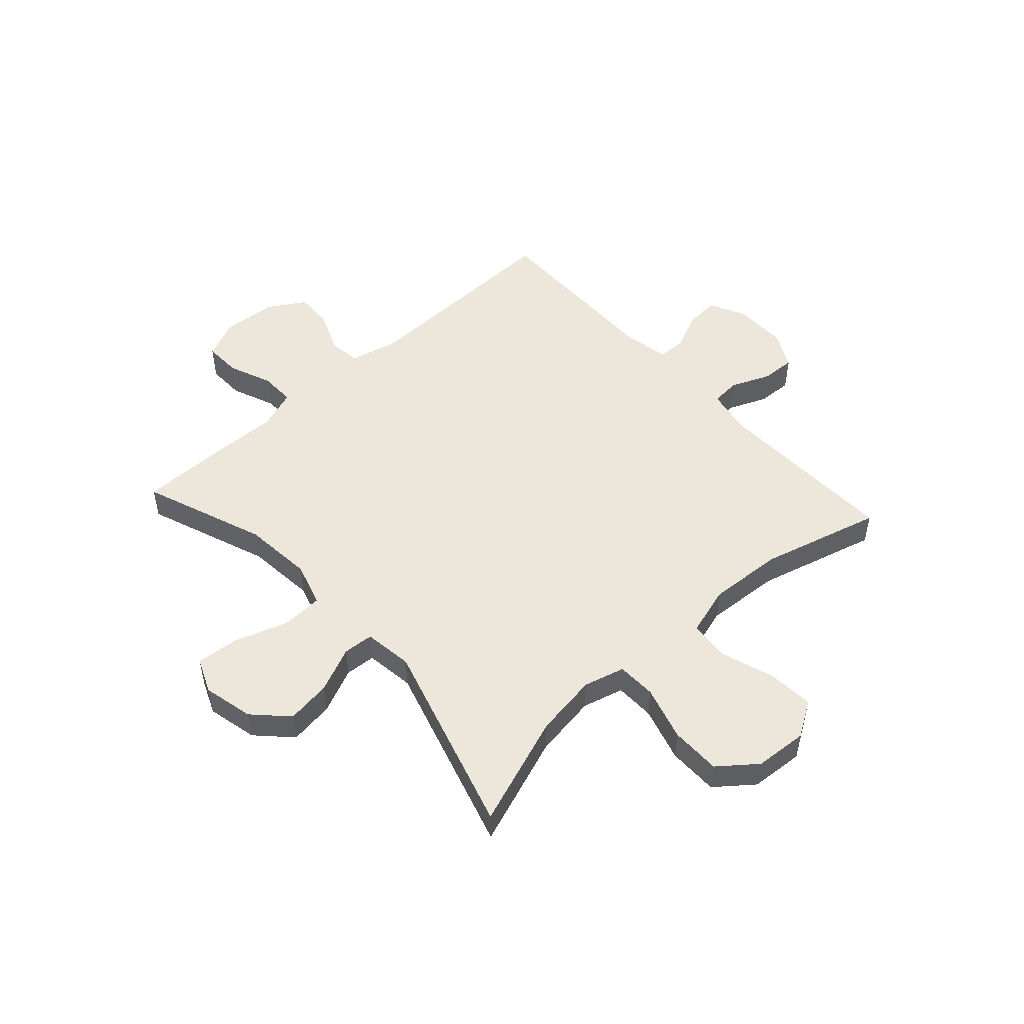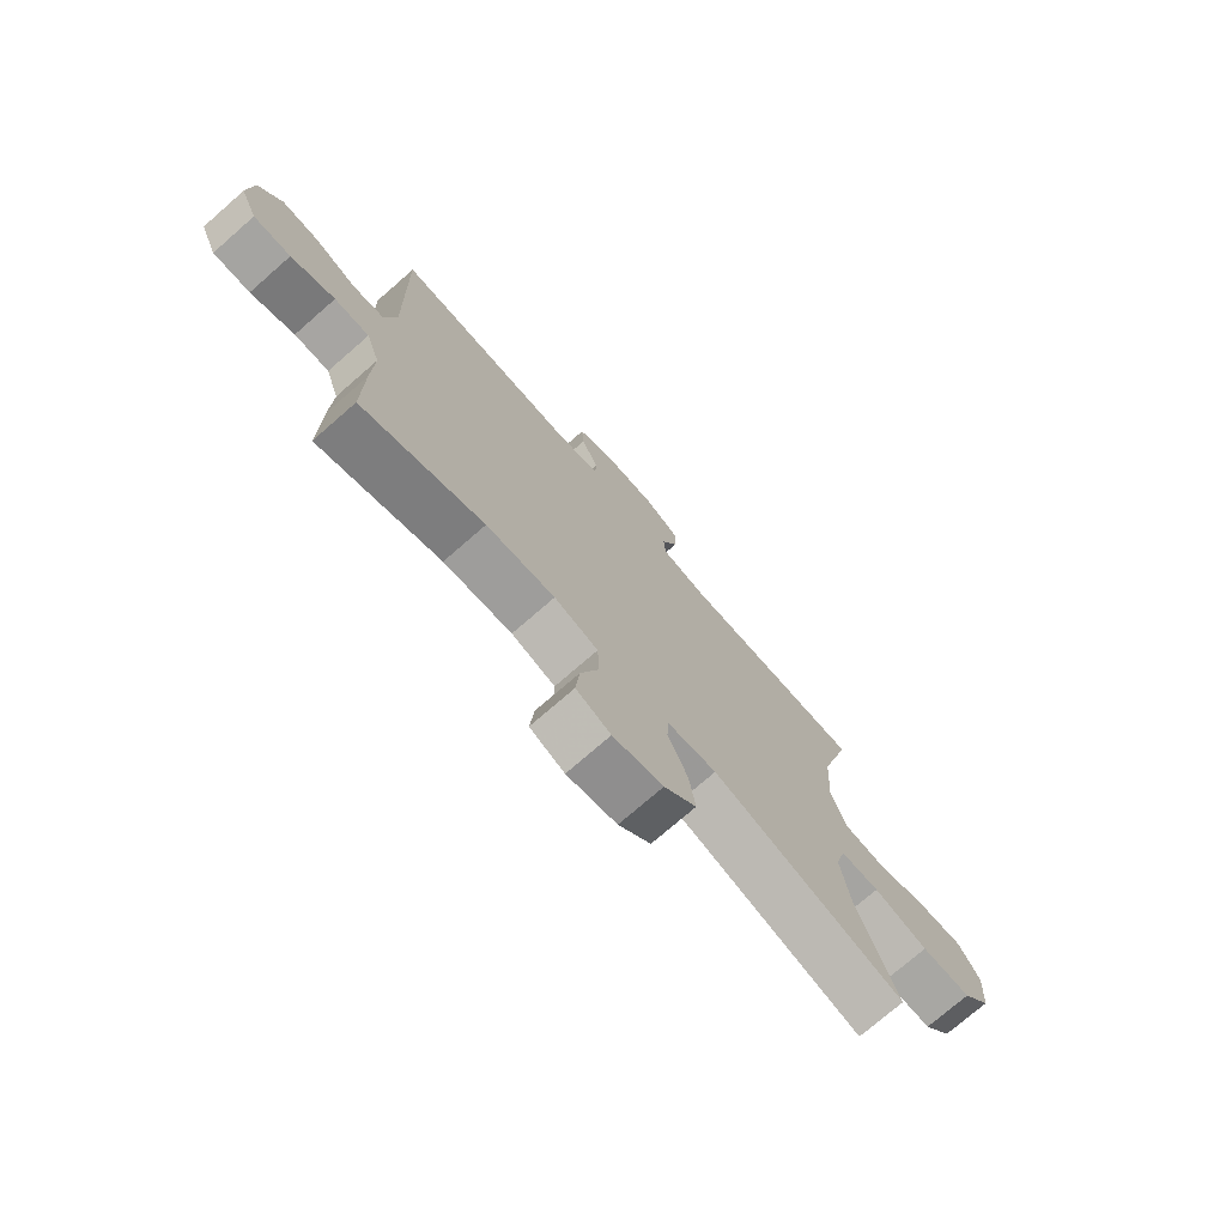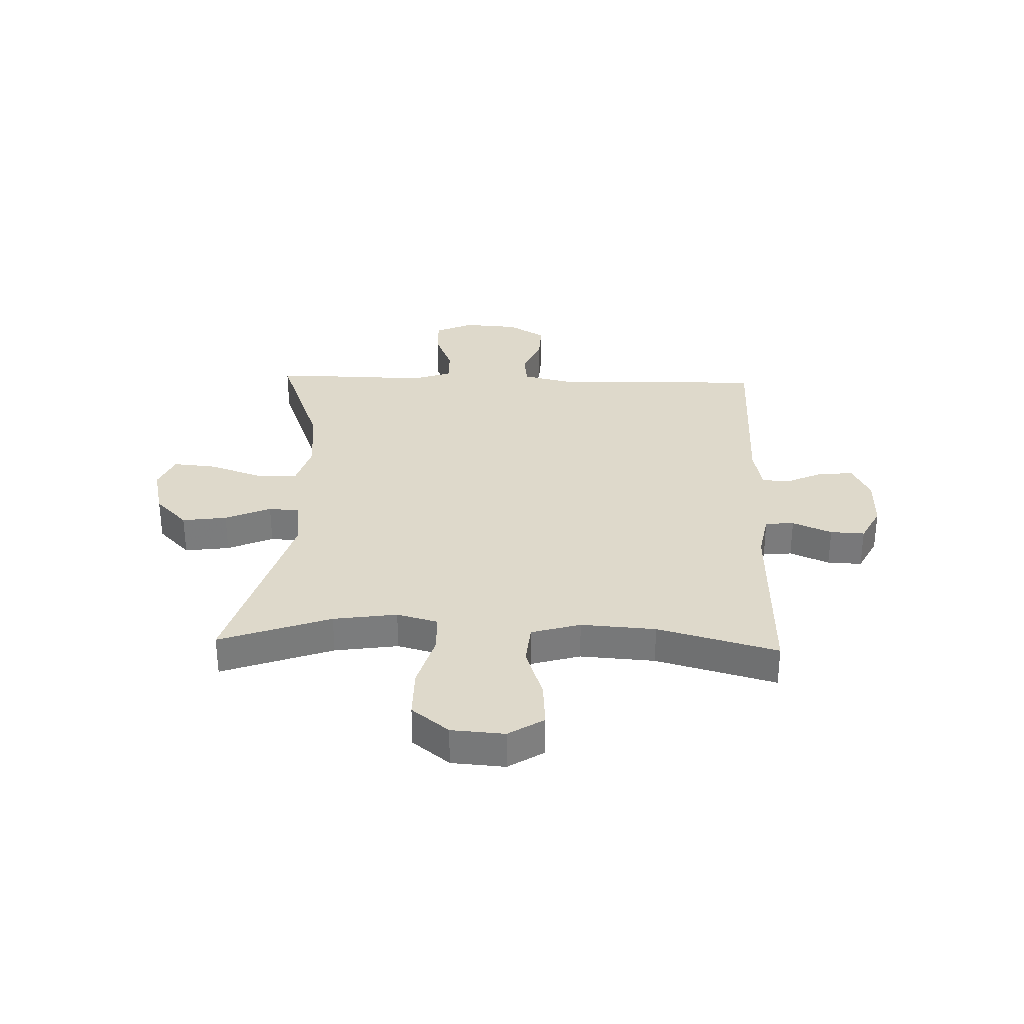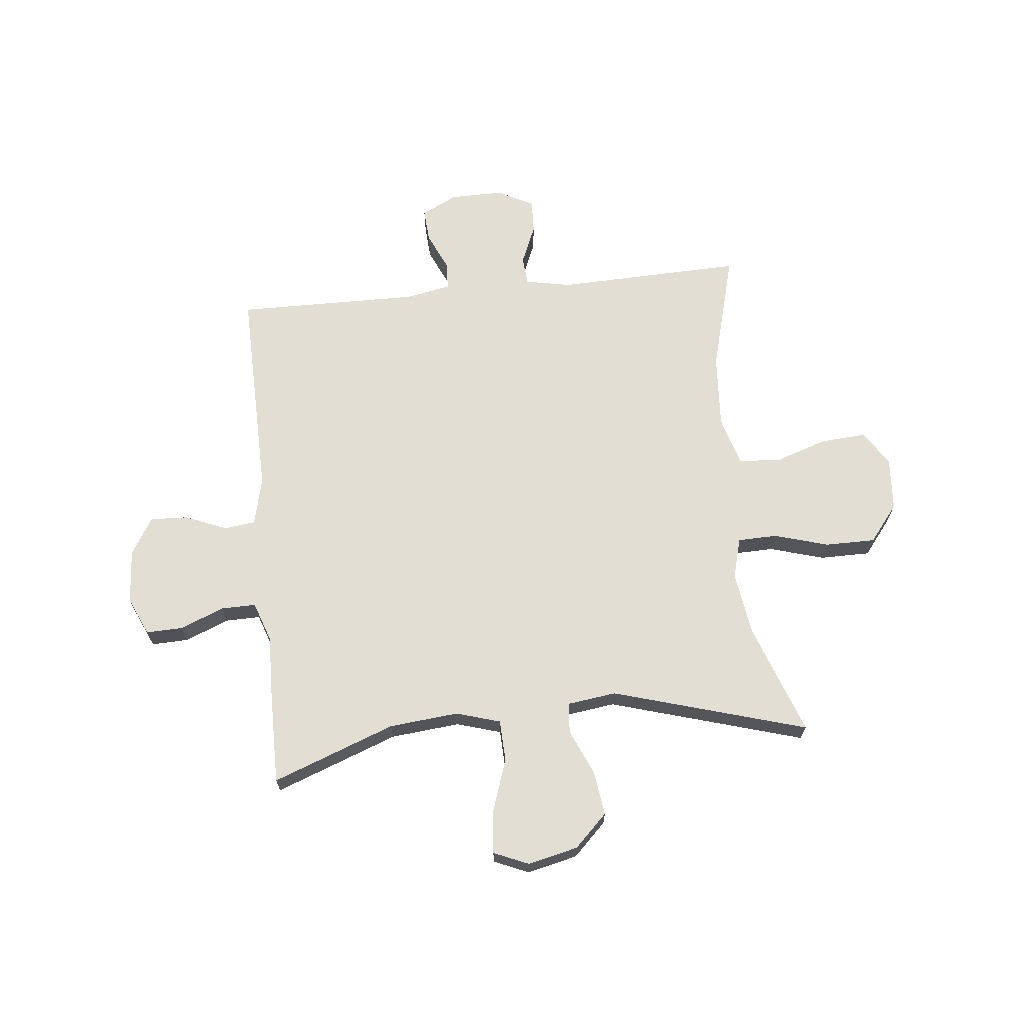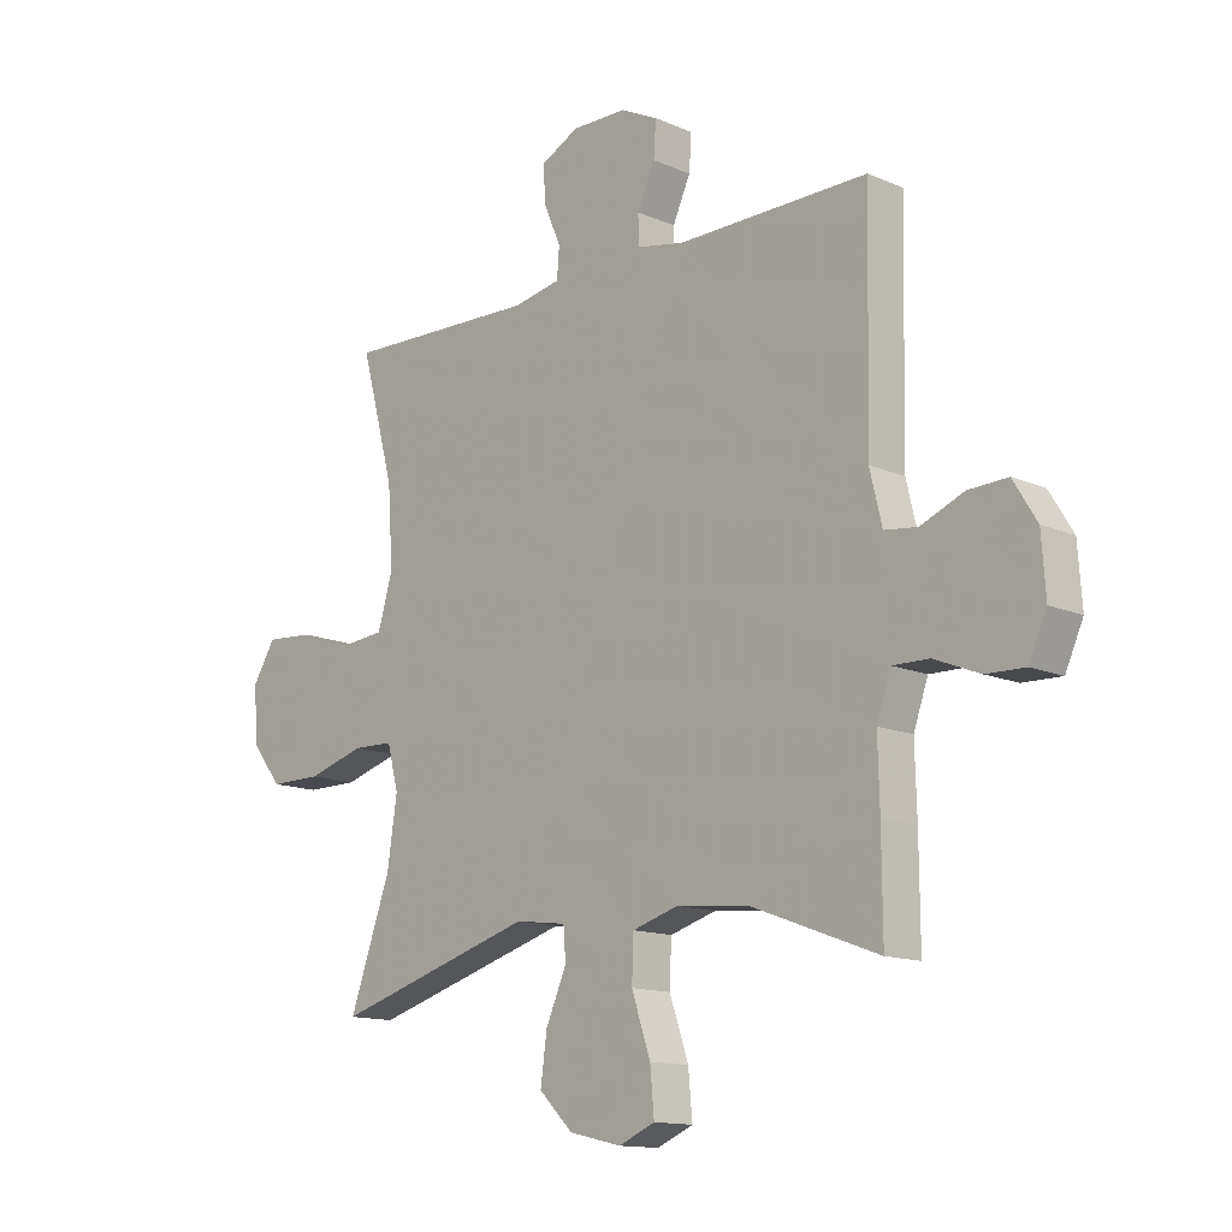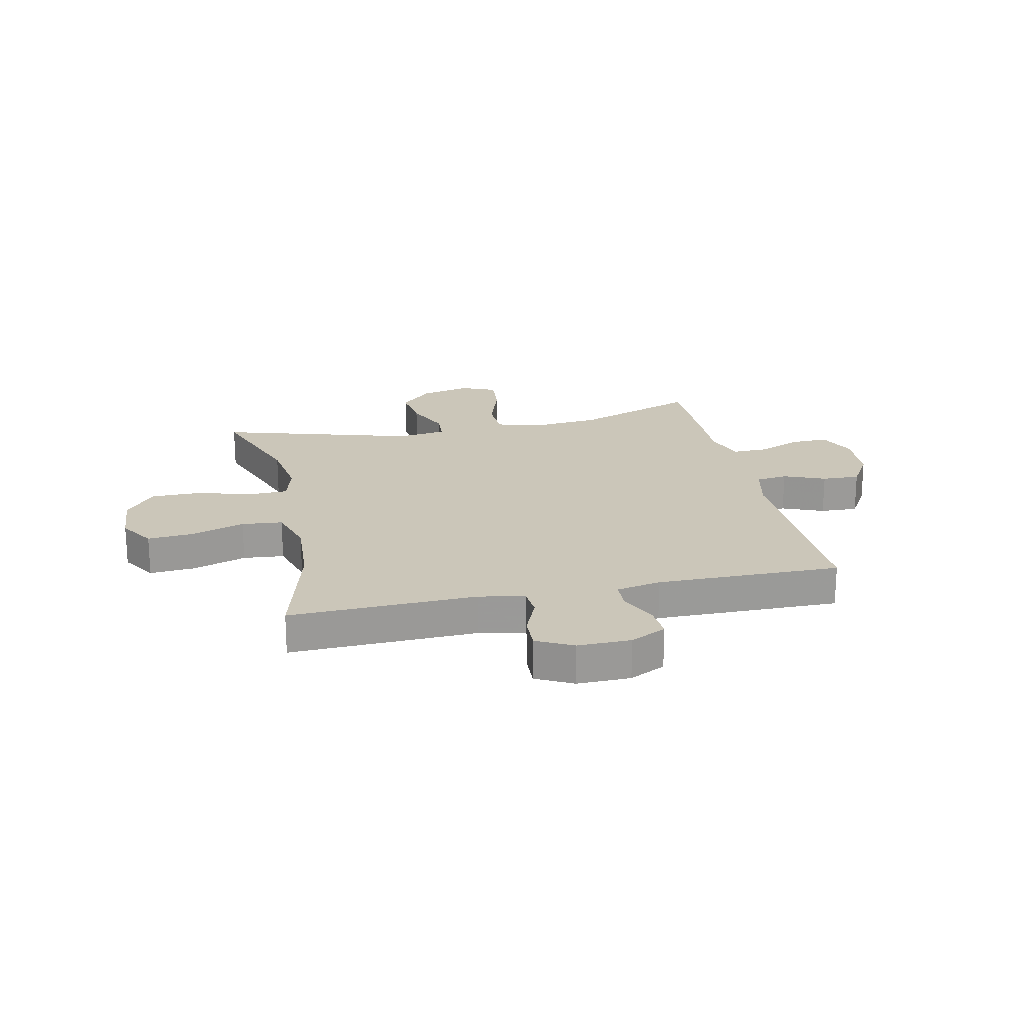
<metadata>
{"format":"obj","ext":"obj","renderer":"f3d","projection":"perspective","resolution":1024,"background":"white","views":[{"elev":50.9,"azim":-132.3,"up":"+Y"},{"elev":-74.5,"azim":131.1,"up":"+Z"},{"elev":31.8,"azim":-88.1,"up":"+Y"},{"elev":67.3,"azim":174.1,"up":"+Y"},{"elev":-13.5,"azim":45.7,"up":"+Z"},{"elev":21.0,"azim":-12.3,"up":"+Y"}]}
</metadata>
<code>
v -0.5 0.07 0.5
v -0.162 0.07 0.49
v -0.079 0.07 0.506
v -0.075 0.07 0.558
v -0.105 0.07 0.629
v -0.108 0.07 0.691
v -0.042 0.07 0.725
v 0.054 0.07 0.724
v 0.119 0.07 0.692
v 0.115 0.07 0.631
v 0.084 0.07 0.563
v 0.086 0.07 0.512
v 0.167 0.07 0.496
v 0.5 0.07 0.5
v 0.492 0.07 0.114
v 0.513 0.07 0.026
v 0.57 0.07 0.019
v 0.645 0.07 0.05
v 0.713 0.07 0.053
v 0.754 0.07 -0.014
v 0.761 0.07 -0.113
v 0.73 0.07 -0.182
v 0.663 0.07 -0.18
v 0.584 0.07 -0.148
v 0.521 0.07 -0.147
v 0.496 0.07 -0.219
v 0.499 0.07 -0.333
v 0.5 0.07 -0.5
v 0.278 0.07 -0.417
v 0.153 0.07 -0.405
v 0.073 0.07 -0.429
v 0.07 0.07 -0.504
v 0.103 0.07 -0.601
v 0.11 0.07 -0.678
v 0.047 0.07 -0.705
v -0.044 0.07 -0.684
v -0.103 0.07 -0.626
v -0.092 0.07 -0.545
v -0.056 0.07 -0.463
v -0.06 0.07 -0.408
v -0.149 0.07 -0.396
v -0.5 0.07 -0.5
v -0.428 0.07 -0.299
v -0.411 0.07 -0.184
v -0.431 0.07 -0.11
v -0.502 0.07 -0.108
v -0.601 0.07 -0.137
v -0.692 0.07 -0.137
v -0.745 0.07 -0.07
v -0.752 0.07 0.026
v -0.712 0.07 0.09
v -0.629 0.07 0.084
v -0.532 0.07 0.052
v -0.458 0.07 0.059
v -0.432 0.07 0.148
v -0.441 0.07 0.283
v -0.5 0 0.5
v -0.162 0 0.49
v -0.079 0 0.506
v -0.075 0 0.558
v -0.105 0 0.629
v -0.108 0 0.691
v -0.042 0 0.725
v 0.054 0 0.724
v 0.119 0 0.692
v 0.115 0 0.631
v 0.084 0 0.563
v 0.086 0 0.512
v 0.167 0 0.496
v 0.5 0 0.5
v 0.492 0 0.114
v 0.513 0 0.026
v 0.57 0 0.019
v 0.645 0 0.05
v 0.713 0 0.053
v 0.754 0 -0.014
v 0.761 0 -0.113
v 0.73 0 -0.182
v 0.663 0 -0.18
v 0.584 0 -0.148
v 0.521 0 -0.147
v 0.496 0 -0.219
v 0.499 0 -0.333
v 0.5 0 -0.5
v 0.278 0 -0.417
v 0.153 0 -0.405
v 0.073 0 -0.429
v 0.07 0 -0.504
v 0.103 0 -0.601
v 0.11 0 -0.678
v 0.047 0 -0.705
v -0.044 0 -0.684
v -0.103 0 -0.626
v -0.092 0 -0.545
v -0.056 0 -0.463
v -0.06 0 -0.408
v -0.149 0 -0.396
v -0.5 0 -0.5
v -0.428 0 -0.299
v -0.411 0 -0.184
v -0.431 0 -0.11
v -0.502 0 -0.108
v -0.601 0 -0.137
v -0.692 0 -0.137
v -0.745 0 -0.07
v -0.752 0 0.026
v -0.712 0 0.09
v -0.629 0 0.084
v -0.532 0 0.052
v -0.458 0 0.059
v -0.432 0 0.148
v -0.441 0 0.283
f 51 52 53
f 50 51 53
f 49 50 53
f 48 49 53
f 47 48 53
f 46 47 53
f 45 46 53 54
f 44 45 54 55
f 41 42 43
f 40 41 43 44
f 37 38 39
f 36 37 39
f 35 36 39
f 34 35 39
f 33 34 39
f 32 33 39
f 31 32 39 40
f 40 44 55
f 31 40 55
f 30 31 55
f 26 27 28 29
f 30 55 56
f 29 30 56
f 26 29 56
f 25 26 56
f 22 23 24
f 21 22 24
f 20 21 24
f 19 20 24
f 18 19 24
f 17 18 24
f 13 14 15
f 12 13 15 16
f 9 10 11
f 8 9 11
f 7 8 11
f 6 7 11
f 5 6 11
f 4 5 11
f 3 4 11 12
f 2 3 12 16
f 56 1 2 16
f 16 17 24 25
f 16 25 56
f 109 108 107
f 109 107 106
f 109 106 105
f 109 105 104
f 109 104 103
f 109 103 102
f 110 109 102 101
f 111 110 101 100
f 99 98 97
f 100 99 97 96
f 95 94 93
f 95 93 92
f 95 92 91
f 95 91 90
f 95 90 89
f 95 89 88
f 96 95 88 87
f 111 100 96
f 111 96 87
f 111 87 86
f 85 84 83 82
f 112 111 86
f 112 86 85
f 112 85 82
f 112 82 81
f 80 79 78
f 80 78 77
f 80 77 76
f 80 76 75
f 80 75 74
f 80 74 73
f 71 70 69
f 72 71 69 68
f 67 66 65
f 67 65 64
f 67 64 63
f 67 63 62
f 67 62 61
f 67 61 60
f 68 67 60 59
f 72 68 59 58
f 72 58 57 112
f 81 80 73 72
f 112 81 72
f 1 57 58 2
f 2 58 59 3
f 3 59 60 4
f 4 60 61 5
f 5 61 62 6
f 6 62 63 7
f 7 63 64 8
f 8 64 65 9
f 9 65 66 10
f 10 66 67 11
f 11 67 68 12
f 12 68 69 13
f 13 69 70 14
f 14 70 71 15
f 15 71 72 16
f 16 72 73 17
f 17 73 74 18
f 18 74 75 19
f 19 75 76 20
f 20 76 77 21
f 21 77 78 22
f 22 78 79 23
f 23 79 80 24
f 24 80 81 25
f 25 81 82 26
f 26 82 83 27
f 27 83 84 28
f 28 84 85 29
f 29 85 86 30
f 30 86 87 31
f 31 87 88 32
f 32 88 89 33
f 33 89 90 34
f 34 90 91 35
f 35 91 92 36
f 36 92 93 37
f 37 93 94 38
f 38 94 95 39
f 39 95 96 40
f 40 96 97 41
f 41 97 98 42
f 42 98 99 43
f 43 99 100 44
f 44 100 101 45
f 45 101 102 46
f 46 102 103 47
f 47 103 104 48
f 48 104 105 49
f 49 105 106 50
f 50 106 107 51
f 51 107 108 52
f 52 108 109 53
f 53 109 110 54
f 54 110 111 55
f 55 111 112 56
f 56 112 57 1

</code>
